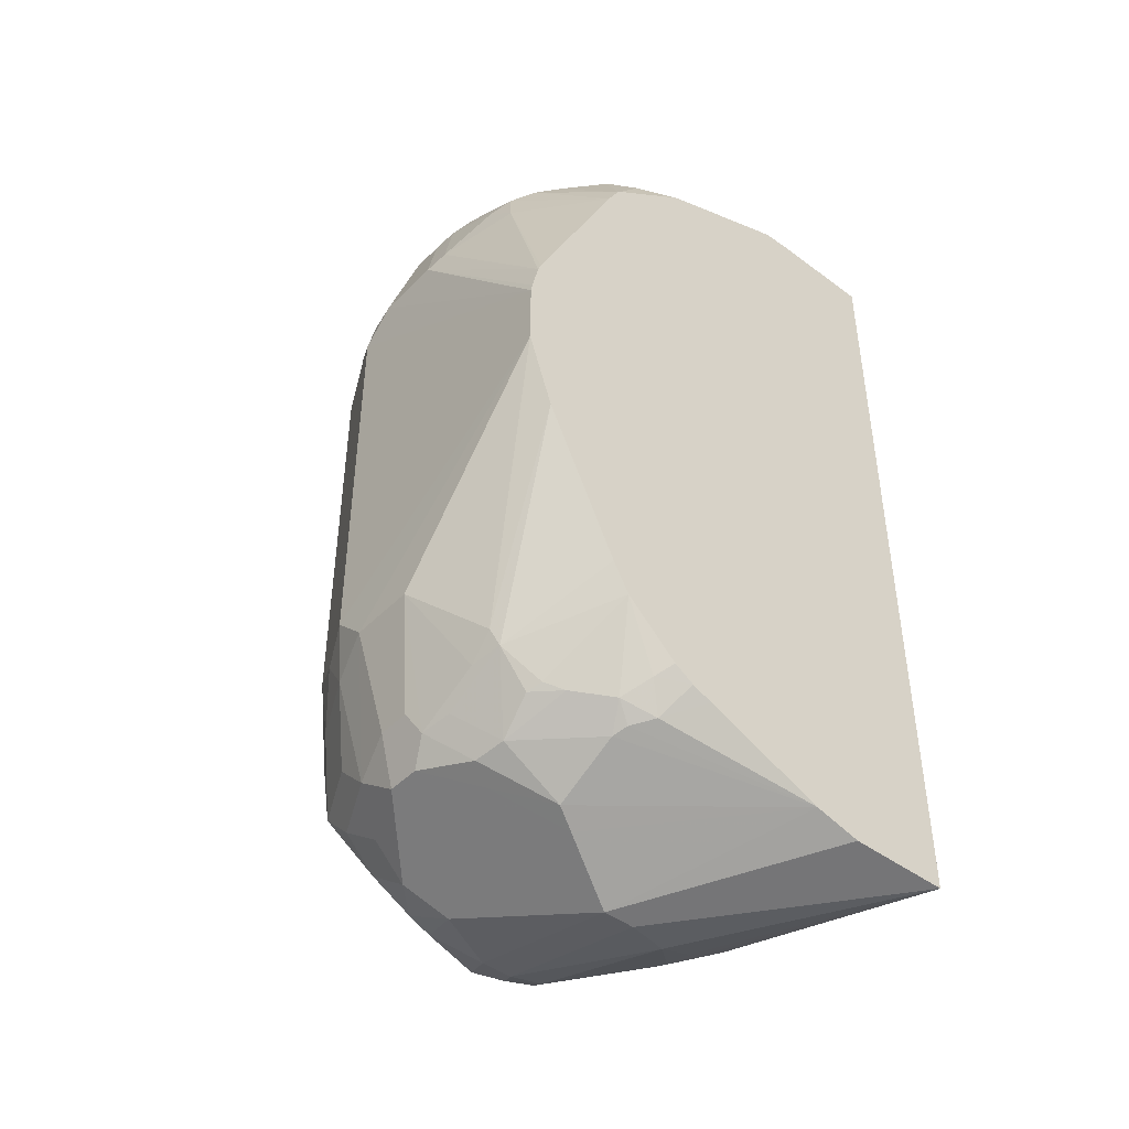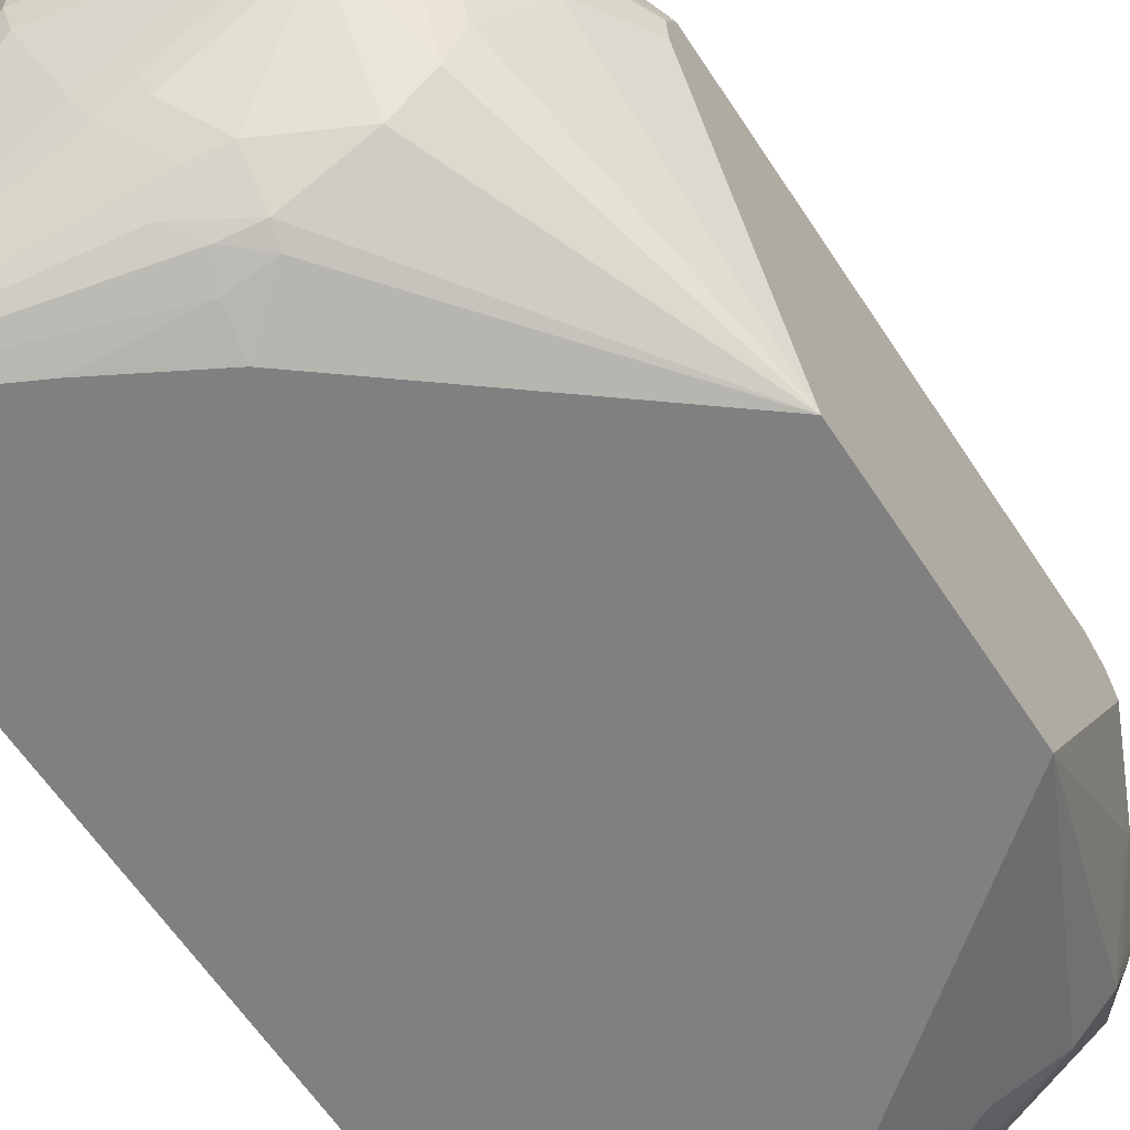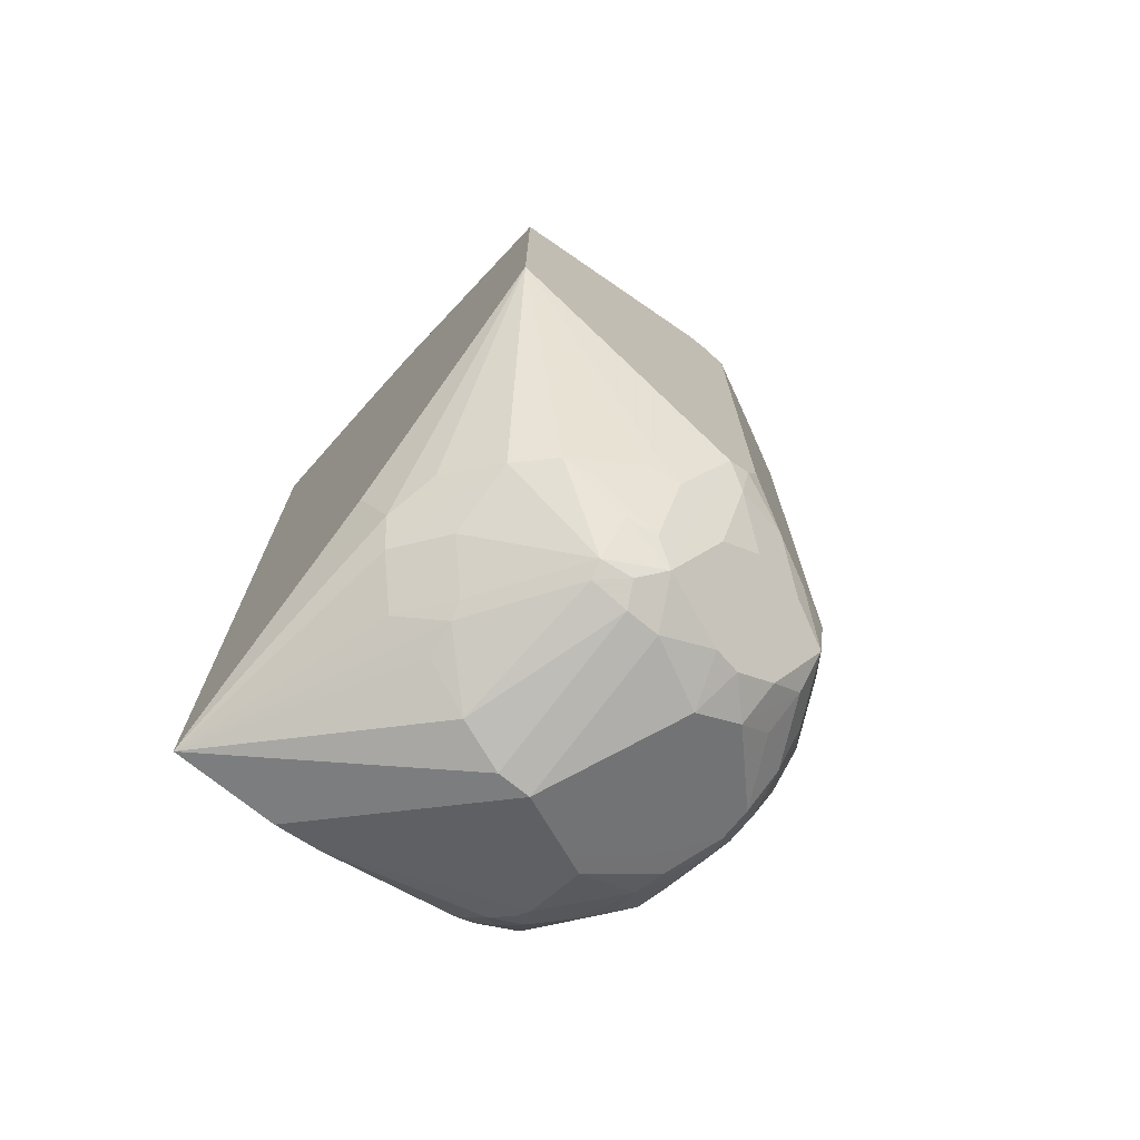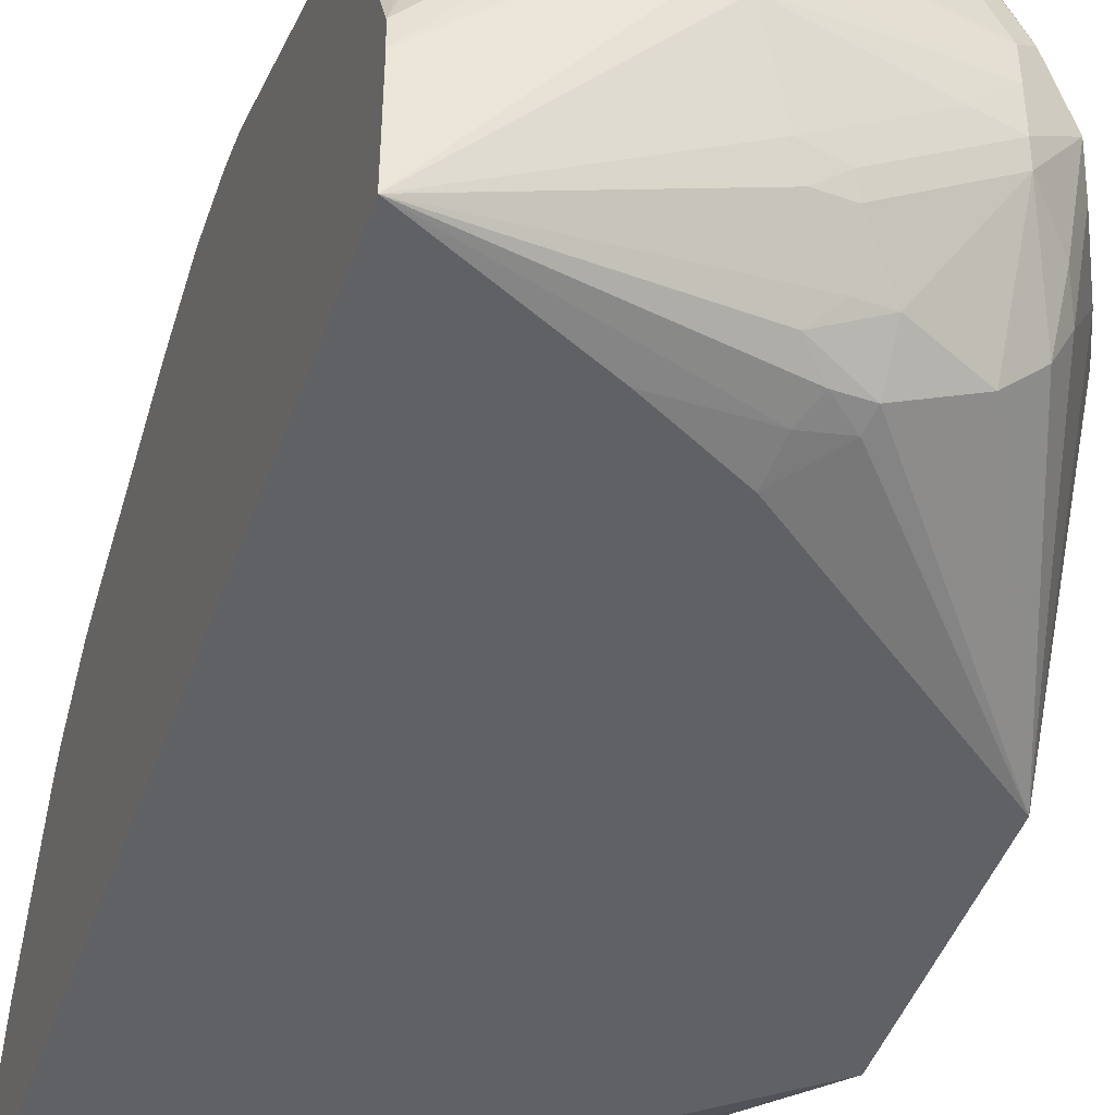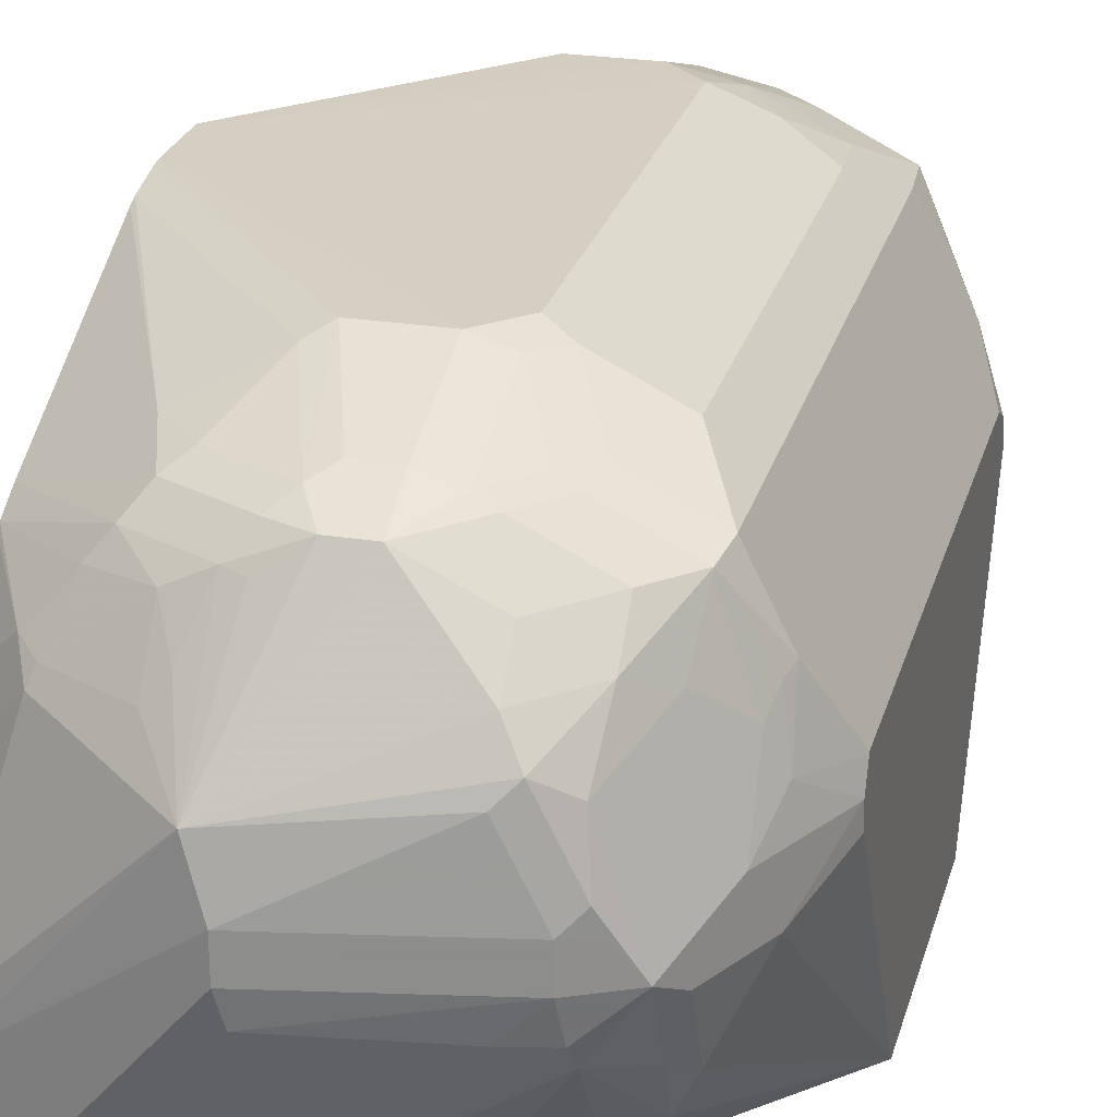
<metadata>
{"format":"obj","ext":"obj","renderer":"f3d","projection":"perspective","resolution":1024,"background":"white","views":[{"elev":-44.6,"azim":-130.9,"up":"+Z"},{"elev":-60.2,"azim":32.8,"up":"+Y"},{"elev":-72.4,"azim":50.8,"up":"+Z"},{"elev":-45.6,"azim":-18.8,"up":"+Y"},{"elev":25.2,"azim":14.4,"up":"+Y"}]}
</metadata>
<code>
v 0.4771 0.2418 -0.01876
v 0.6176 0.2402 -0.1029
v 0.6005 0.2402 -0.1201
v 0.5662 0.2402 -0.1201
v 0.5297 0.2187 -0.1544
v 0.4771 0.229 -0.05737
v 0.4771 0.2418 0.01547
v 0.6405 0.2287 -0.1086
v 0.6262 0.2316 -0.1287
v 0.6176 0.2402 0.1029
v 0.6262 0.2144 -0.1801
v 0.6005 0.223 -0.1715
v 0.5833 0.223 -0.1715
v 0.5776 0.2173 -0.183
v 0.5433 0.2173 -0.1658
v 0.5276 0.2144 -0.163
v 0.4771 0.192 -0.1339
v 0.4771 0.241 0.02003
v 0.5662 0.2402 0.1201
v 0.6005 0.2402 0.1201
v 0.6605 0.2144 -0.1287
v 0.6634 0.2173 -0.0972
v 0.6434 0.2144 -0.163
v 0.6176 0.2359 0.1222
v 0.6291 0.2345 0.1086
v 0.6634 0.2173 0.1086
v 0.6605 0.1973 -0.1801
v 0.6062 0.2116 -0.1944
v 0.5948 0.2173 -0.183
v 0.5619 0.2144 -0.1801
v 0.589 0.2116 -0.1944
v 0.5605 0.2001 -0.2001
v 0.5447 0.1973 -0.1973
v 0.5261 0.2001 -0.183
v 0.519 0.1973 -0.1801
v 0.4771 0.1836 -0.1492
v 0.4771 0.2375 0.0356
v 0.5576 0.2359 0.1287
v 0.5747 0.2187 0.1801
v 0.5833 0.223 0.1715
v 0.6005 0.223 0.1715
v 0.6176 0.2187 0.1737
v 0.6777 0.1973 -0.163
v 0.6805 0.2001 -0.1315
v 0.6262 0.2316 0.1244
v 0.6348 0.2187 0.1565
v 0.6462 0.2173 0.1429
v 0.6805 0.2001 0.1429
v 0.6605 0.1801 -0.1973
v 0.6405 0.1773 -0.2116
v 0.6405 0.1944 -0.1944
v 0.6348 0.1544 -0.223
v 0.5662 0.1201 -0.2402
v 0.549 0.1544 -0.223
v 0.5662 0.1887 -0.2059
v 0.5433 0.1658 -0.2173
v 0.509 0.1658 -0.2001
v 0.5126 0.1887 -0.1844
v 0.4975 0.1715 -0.1887
v 0.4847 0.163 -0.1801
v 0.4771 0.1569 -0.174
v 0.4771 0.2359 0.03973
v 0.5233 0.2187 0.1458
v 0.5404 0.2187 0.163
v 0.5662 0.2123 0.1887
v 0.5833 0.2116 0.1944
v 0.6005 0.2116 0.1944
v 0.6005 0.2173 0.183
v 0.5319 0.2123 0.1715
v 0.6262 0.2144 0.1758
v 0.692 0.1773 -0.1429
v 0.7034 0.1544 -0.1372
v 0.6891 0.1744 -0.1572
v 0.6948 0.1458 -0.163
v 0.6777 0.163 -0.1801
v 0.672 0.1573 -0.1916
v 0.6605 0.1458 -0.2144
v 0.6862 0.1887 -0.1372
v 0.6434 0.2144 0.1587
v 0.6777 0.1973 0.1587
v 0.6977 0.1658 0.1429
v 0.6862 0.1887 0.1372
v 0.6577 0.1601 -0.2116
v 0.6519 0.1201 -0.223
v 0.5662 0.103 -0.2402
v 0.4771 0.04818 -0.2161
v 0.4771 0.05899 -0.2134
v 0.4771 0.07274 -0.21
v 0.5018 0.163 -0.1973
v 0.4918 0.1544 -0.1944
v 0.4771 0.1467 -0.1804
v 0.4771 0.1895 0.1368
v 0.5233 0.2016 0.1801
v 0.5576 0.2016 0.1973
v 0.5662 0.2001 0.2001
v 0.5576 0.1458 0.2359
v 0.6348 0.1773 0.2116
v 0.6348 0.1944 0.1944
v 0.6605 0.1973 0.1758
v 0.7146 0.132 -0.1148
v 0.7146 0.126 -0.126
v 0.7091 0.1258 -0.1429
v 0.692 0.1258 -0.1773
v 0.672 0.1229 -0.2087
v 0.6748 0.1087 -0.2116
v 0.6634 0.1144 -0.2173
v 0.692 0.1544 0.1601
v 0.682 0.1887 0.1565
v 0.6605 0.1801 0.193
v 0.6748 0.1715 0.1773
v 0.6905 0.1715 0.1523
v 0.6948 0.163 0.1501
v 0.6991 0.1373 0.1565
v 0.7146 0.1313 0.1263
v 0.7034 0.1544 0.1372
v 0.7146 0.132 0.1254
v 0.6519 0.103 -0.223
v 0.5747 0.07721 -0.2359
v 0.4771 -0.006296 -0.2161
v 0.4771 0.1359 -0.1847
v 0.4771 0.183 0.1487
v 0.5147 0.1909 0.1844
v 0.5404 0.193 0.1973
v 0.549 0.1773 0.2116
v 0.5404 0.1673 0.2144
v 0.5376 0.1601 0.2173
v 0.5033 0.1601 0.2001
v 0.4771 0.06533 0.2148
v 0.4771 0.05149 0.2161
v 0.5662 0.1201 0.2402
v 0.6348 0.1544 0.223
v 0.6434 0.163 0.2187
v 0.6519 0.1715 0.2059
v 0.7146 0.1148 -0.1319
v 0.6805 0.09722 -0.2001
v 0.6777 0.08151 -0.1973
v 0.6605 0.08151 -0.2144
v 0.6634 0.09722 -0.2173
v 0.6748 0.1373 0.1944
v 0.692 0.1201 0.1773
v 0.6577 0.1544 0.2116
v 0.7146 0.1201 0.1319
v 0.7146 0.1208 0.1316
v 0.7146 0.1317 0.1261
v 0.6519 0.08365 -0.2187
v 0.6005 0.04933 -0.2187
v 0.5833 0.05149 -0.223
v 0.5833 0.02861 -0.2116
v 0.6005 0.01146 -0.1944
v 0.609 0.004294 -0.1801
v 0.5608 -0.006296 -0.1752
v 0.4771 -0.006296 0.2161
v 0.4771 0.1808 0.151
v 0.4975 0.1715 0.1887
v 0.5061 0.1673 0.1973
v 0.4918 0.1487 0.1944
v 0.4771 0.1357 0.1852
v 0.5662 0.103 0.2402
v 0.6519 0.1201 0.223
v 0.6605 0.1287 0.2187
v 0.7146 0.1141 -0.1317
v 0.7034 0.103 -0.1544
v 0.6977 0.09722 -0.1658
v 0.6805 0.06293 -0.183
v 0.6777 0.04719 -0.1801
v 0.6262 0.03004 -0.1973
v 0.609 0.04719 -0.2144
v 0.6605 0.03004 -0.1801
v 0.6748 0.103 0.2116
v 0.6991 0.09438 0.163
v 0.7146 0.1093 0.1309
v 0.6262 0.01287 -0.1801
v 0.6005 -0.006296 -0.1547
v 0.6348 0.01073 -0.1715
v 0.7146 -0.006296 -0.06263
v 0.4819 -0.006296 0.2137
v 0.6005 1.944e-05 0.1715
v 0.6062 0.005727 0.183
v 0.5948 0.01146 0.1944
v 0.6062 0.0229 0.2001
v 0.589 0.04005 0.2173
v 0.5833 0.05149 0.223
v 0.569 0.08865 0.2373
v 0.4771 0.1402 0.1828
v 0.4861 0.1601 0.183
v 0.4771 0.1379 0.1841
v 0.6519 0.103 0.223
v 0.6634 0.1201 0.2173
v 0.6991 0.08365 -0.1544
v 0.6948 0.08151 -0.163
v 0.6541 0.08578 0.2187
v 0.6562 0.07721 0.2144
v 0.6748 0.06864 0.1944
v 0.682 0.09438 0.1973
v 0.682 0.06006 0.1801
v 0.7146 -0.006296 0.06141
v 0.5204 -0.006296 0.1944
v 0.6198 0.004294 0.1715
v 0.5547 -0.006296 0.1773
v 0.5978 -0.006296 0.1535
v 0.6219 0.008593 0.1801
v 0.6219 0.02574 0.1973
v 0.6048 0.04291 0.2144
v 0.6026 0.05149 0.2187
v 0.6348 0.08578 0.223
v 0.6562 0.02574 0.1801
v 0.6734 0.04291 0.1801
f 115 144 116
f 119 146 148
f 119 148 149
f 119 147 146
f 118 147 119
f 118 146 147
f 118 145 146
f 117 145 118
f 117 138 145
f 114 144 115
f 107 111 108
f 113 142 143
f 113 140 142
f 110 141 139
f 109 141 110
f 109 133 141
f 107 140 113
f 107 139 140
f 107 110 139
f 107 112 111
f 119 149 150
f 113 143 114
f 119 150 151
f 129 152 158
f 119 173 175
f 130 187 159
f 130 158 187
f 129 158 130
f 107 113 112
f 128 156 157
f 127 156 128
f 127 154 156
f 127 155 154
f 125 127 126
f 125 155 127
f 119 151 173
f 123 125 124
f 122 155 123
f 122 154 155
f 121 154 122
f 121 153 154
f 119 176 152
f 119 197 176
f 119 199 197
f 119 200 199
f 119 196 200
f 119 175 196
f 123 155 125
f 105 134 135
f 97 132 133
f 105 136 137
f 96 125 126
f 96 124 125
f 94 96 95
f 94 124 96
f 94 123 124
f 93 123 94
f 93 122 123
f 93 121 122
f 92 121 93
f 90 120 91
f 96 126 127
f 88 90 89
f 85 118 119
f 85 117 118
f 84 138 117
f 84 105 138
f 84 106 105
f 81 116 82
f 81 115 116
f 81 114 115
f 81 113 114
f 81 112 113
f 88 120 90
f 105 137 138
f 96 127 128
f 96 129 130
f 105 135 136
f 103 134 105
f 103 105 104
f 102 134 103
f 101 134 102
f 100 134 101
f 100 161 134
f 100 175 161
f 100 196 175
f 100 171 196
f 96 128 129
f 100 142 171
f 100 114 143
f 100 144 114
f 100 116 144
f 98 109 99
f 97 109 98
f 97 133 109
f 130 159 131
f 96 132 97
f 96 131 132
f 96 130 131
f 100 143 142
f 131 159 160
f 142 170 171
f 132 160 141
f 178 201 179
f 178 198 201
f 177 200 198
f 177 199 200
f 177 197 199
f 177 198 178
f 176 197 177
f 175 190 189
f 170 196 171
f 170 195 196
f 179 201 202
f 170 194 195
f 169 195 194
f 169 193 195
f 169 192 193
f 169 191 192
f 169 187 191
f 168 175 174
f 168 174 172
f 165 175 168
f 165 190 175
f 163 165 164
f 169 194 170
f 163 190 165
f 179 202 180
f 181 202 203
f 81 111 112
f 201 206 202
f 196 198 200
f 196 201 198
f 196 206 201
f 196 207 206
f 195 207 196
f 193 207 195
f 192 207 193
f 192 206 207
f 180 202 181
f 192 202 206
f 191 203 192
f 191 204 203
f 187 205 191
f 184 186 185
f 183 205 187
f 182 205 183
f 182 191 205
f 182 204 191
f 181 204 182
f 181 203 204
f 192 203 202
f 131 160 132
f 163 189 190
f 161 189 162
f 149 168 172
f 148 167 149
f 146 167 148
f 141 160 169
f 140 170 142
f 140 169 170
f 139 169 140
f 139 141 169
f 137 168 166
f 137 165 168
f 149 172 150
f 137 145 138
f 137 167 146
f 137 166 167
f 136 165 137
f 135 165 136
f 135 164 165
f 135 163 164
f 134 163 135
f 134 162 163
f 134 161 162
f 132 141 133
f 137 146 145
f 162 189 163
f 149 167 166
f 150 173 151
f 161 175 189
f 160 188 169
f 159 188 160
f 159 169 188
f 159 187 169
f 158 183 187
f 157 185 186
f 156 185 157
f 154 185 156
f 153 185 154
f 149 166 168
f 153 184 185
f 152 182 183
f 152 181 182
f 152 180 181
f 152 179 180
f 152 178 179
f 152 177 178
f 152 176 177
f 150 175 173
f 150 174 175
f 150 172 174
f 152 183 158
f 81 108 111
f 14 28 31
f 80 109 110
f 16 36 17
f 16 35 36
f 16 34 35
f 16 33 34
f 16 30 33
f 14 32 30
f 14 31 32
f 14 29 28
f 14 16 15
f 14 30 16
f 12 14 13
f 12 29 14
f 12 28 29
f 11 28 12
f 11 51 28
f 11 27 51
f 11 43 27
f 11 23 43
f 10 25 26
f 10 24 25
f 10 20 24
f 18 37 19
f 19 37 38
f 19 38 39
f 19 39 40
f 31 53 54
f 30 32 33
f 28 53 31
f 28 52 53
f 28 50 52
f 28 51 50
f 27 50 51
f 27 49 50
f 27 43 49
f 26 47 48
f 9 23 11
f 25 47 26
f 24 46 45
f 24 42 46
f 24 45 25
f 22 48 44
f 22 26 48
f 22 44 43
f 21 22 43
f 20 42 24
f 19 41 20
f 19 40 41
f 25 45 47
f 9 43 23
f 9 21 43
f 8 22 21
f 1 153 121
f 1 184 153
f 1 186 184
f 1 157 186
f 1 128 157
f 1 129 128
f 1 152 129
f 1 119 152
f 1 86 119
f 1 87 86
f 1 121 92
f 1 88 87
f 1 91 120
f 1 61 91
f 1 36 61
f 1 17 36
f 1 6 17
f 1 5 6
f 1 4 5
f 1 3 4
f 1 2 3
f 80 110 107
f 1 120 88
f 31 54 55
f 1 92 62
f 1 37 18
f 8 21 9
f 7 20 10
f 7 19 20
f 7 18 19
f 6 16 17
f 5 16 6
f 5 15 16
f 4 15 5
f 4 14 15
f 4 13 14
f 1 62 37
f 3 13 4
f 3 11 12
f 3 9 11
f 2 22 8
f 2 26 22
f 2 10 26
f 2 9 3
f 2 8 9
f 1 10 2
f 1 7 10
f 1 18 7
f 3 12 13
f 31 55 32
f 20 41 42
f 32 56 33
f 66 95 96
f 66 94 95
f 32 55 56
f 65 93 94
f 65 69 93
f 63 92 69
f 63 69 64
f 62 92 63
f 60 91 61
f 60 90 91
f 66 96 67
f 59 89 90
f 57 59 58
f 57 89 59
f 57 88 89
f 56 88 57
f 54 88 56
f 54 56 55
f 53 88 54
f 53 87 88
f 53 86 87
f 53 119 86
f 59 90 60
f 53 85 119
f 67 96 97
f 67 98 99
f 80 99 109
f 80 108 81
f 80 107 108
f 78 116 100
f 78 82 116
f 77 106 84
f 77 105 106
f 77 104 105
f 76 104 77
f 74 104 75
f 67 97 98
f 74 103 104
f 72 74 73
f 72 102 74
f 72 101 102
f 72 100 101
f 71 100 72
f 71 78 100
f 70 80 79
f 70 99 80
f 69 92 93
f 67 99 70
f 74 102 103
f 53 117 85
f 65 94 66
f 52 84 53
f 42 67 70
f 42 68 67
f 41 68 42
f 39 69 65
f 39 64 69
f 39 41 40
f 39 68 41
f 39 67 68
f 39 66 67
f 39 65 66
f 42 70 79
f 38 64 39
f 37 63 38
f 37 62 63
f 36 60 61
f 36 59 60
f 36 58 59
f 35 58 36
f 34 58 35
f 53 84 117
f 33 57 58
f 33 56 57
f 38 63 64
f 42 79 46
f 33 58 34
f 43 72 73
f 43 71 72
f 52 77 84
f 52 83 77
f 49 83 50
f 49 77 83
f 48 81 82
f 48 80 81
f 47 80 48
f 47 79 80
f 45 79 47
f 45 46 79
f 50 83 52
f 44 48 82
f 43 78 71
f 43 44 78
f 43 77 49
f 43 76 77
f 43 104 76
f 43 75 104
f 44 82 78
f 43 74 75
f 43 73 74

</code>
